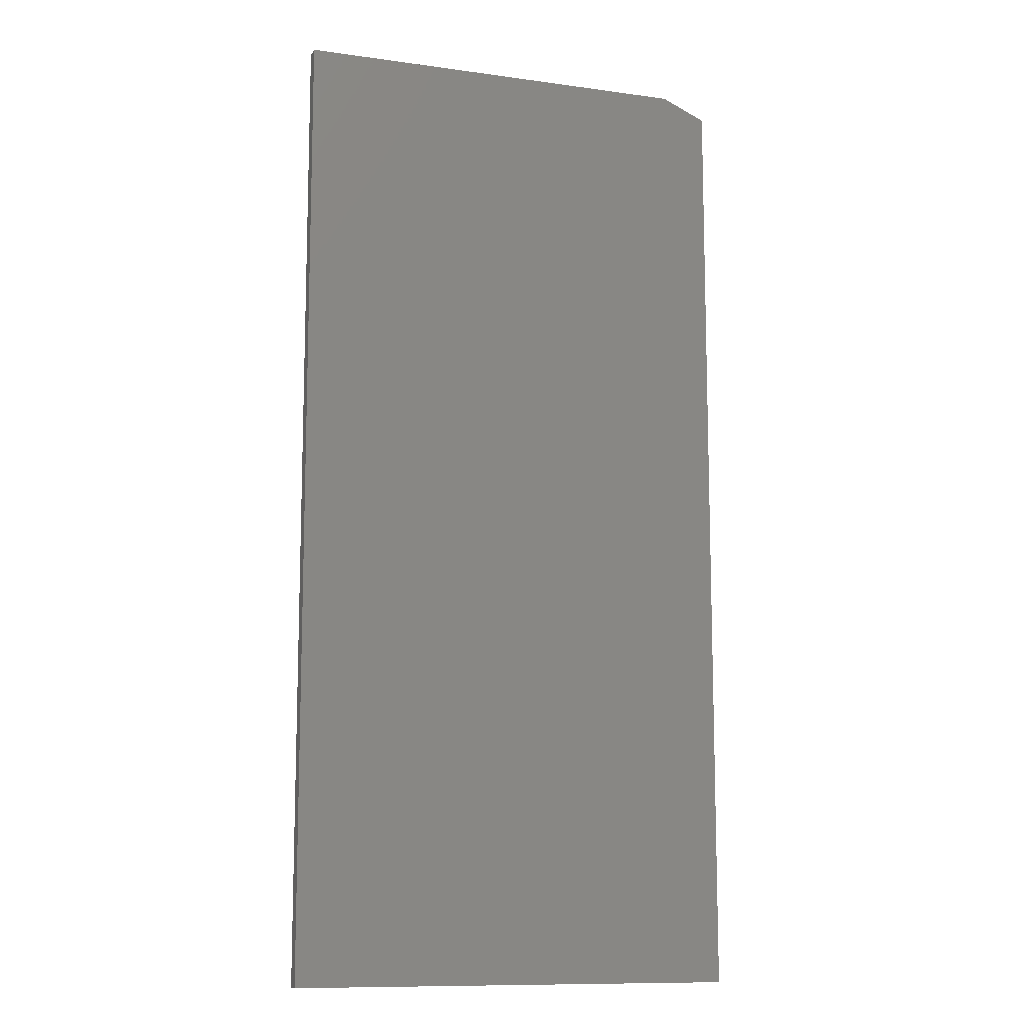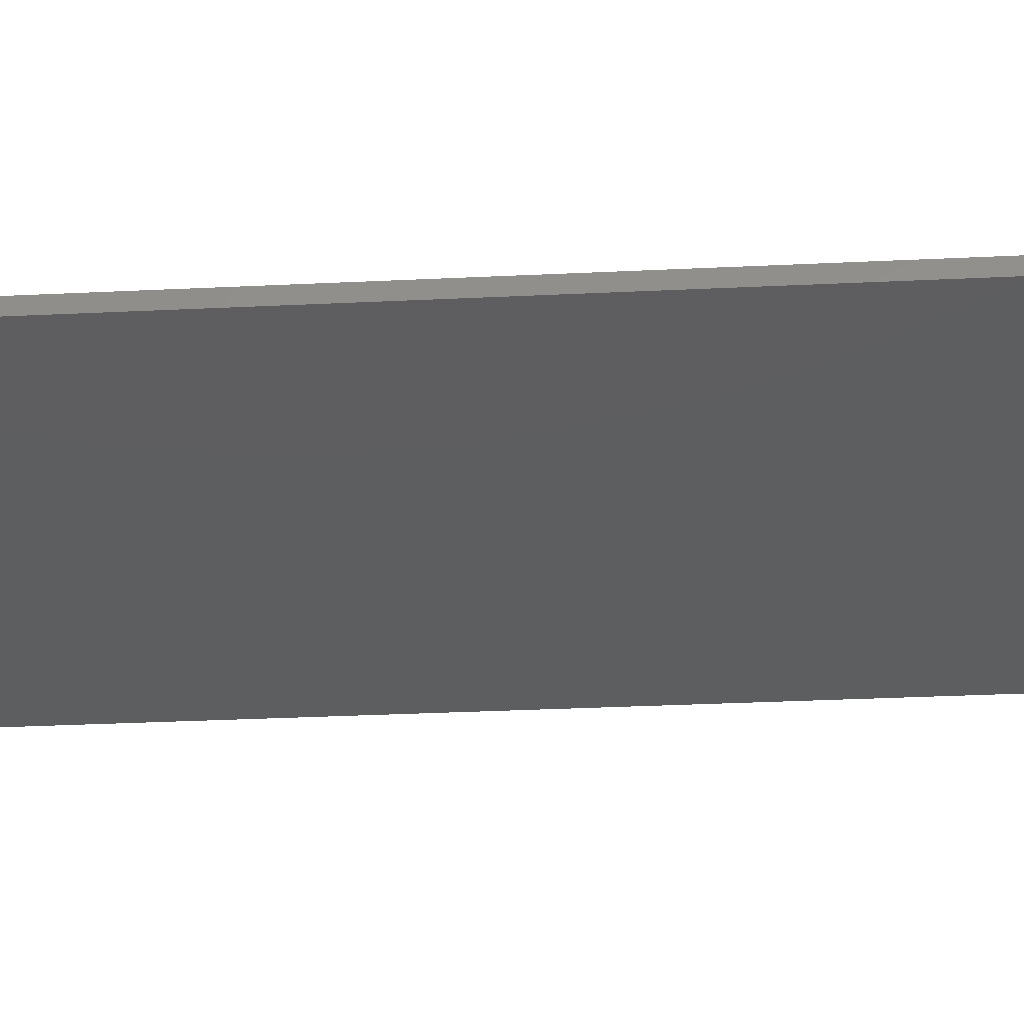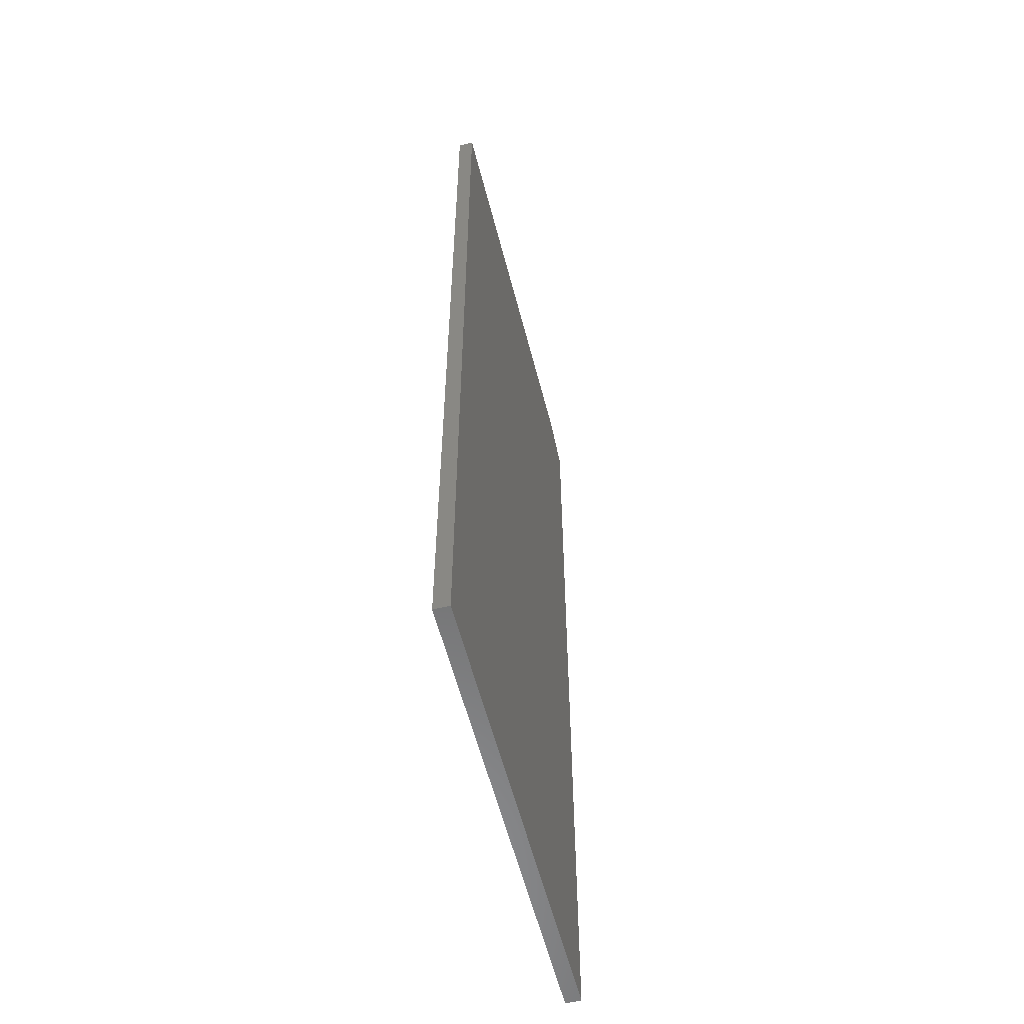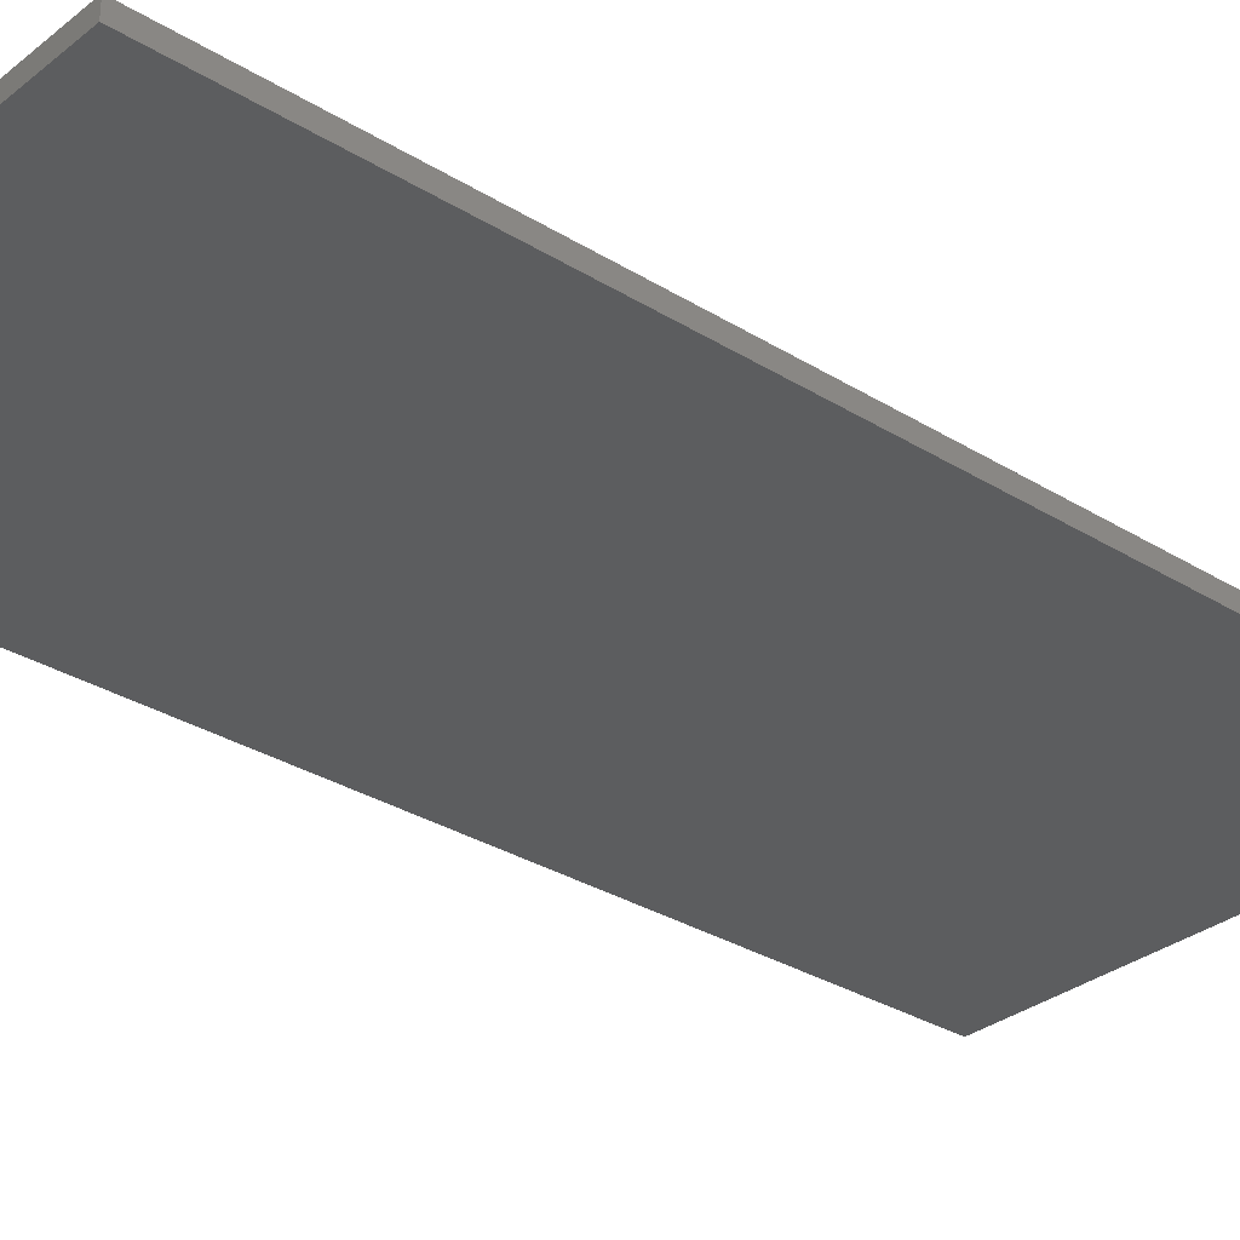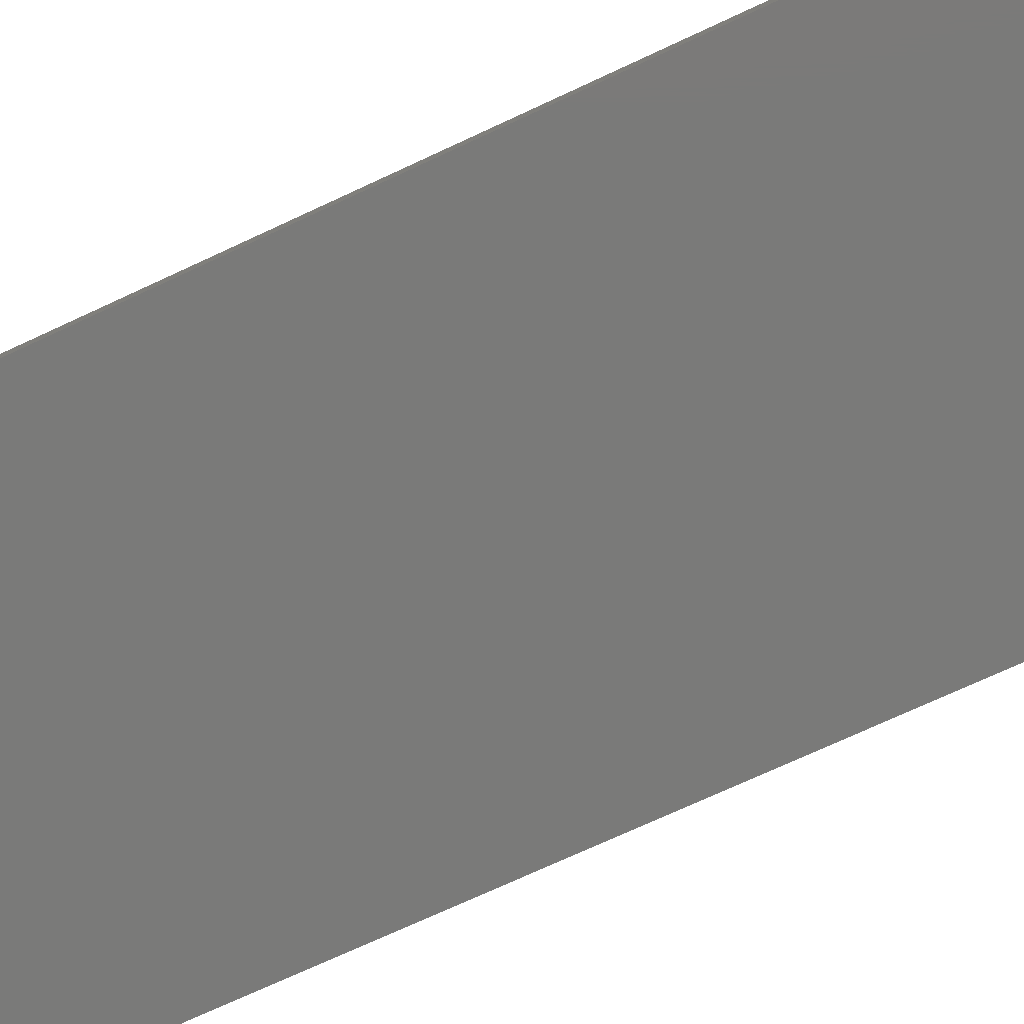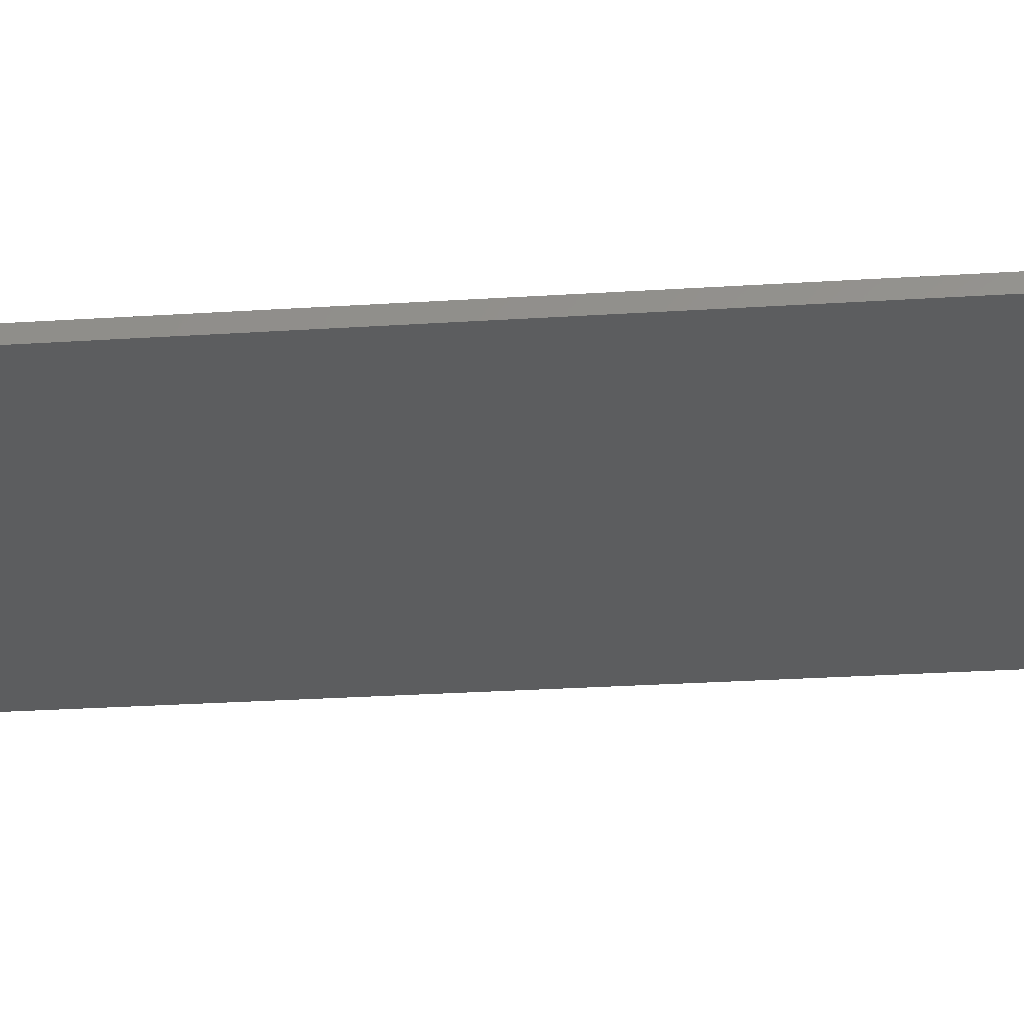
<metadata>
{"format":"stl","ext":"stl","renderer":"f3d","projection":"perspective","resolution":1024,"background":"white","views":[{"elev":-11.2,"azim":161.2,"up":"+Z"},{"elev":-35.0,"azim":93.6,"up":"+Y"},{"elev":-57.7,"azim":104.3,"up":"+Z"},{"elev":-31.1,"azim":48.5,"up":"+Y"},{"elev":-73.1,"azim":-65.1,"up":"+Y"},{"elev":-30.9,"azim":95.1,"up":"+Y"}]}
</metadata>
<code>
# stl→obj: 10 verts, 16 faces
v -0.3516 -0.02344 -0.75
v 0.3432 -0.02344 -0.75
v -0.3516 -0.02344 0.7188
v 0.3432 -0.02344 0.75
v -0.2812 -0.02344 0.75
v -0.2812 1.704e-16 0.75
v 0.3432 2.051e-16 0.75
v -0.3516 1.631e-16 0.7188
v 0.3432 3.857e-17 -0.75
v -0.3516 0 -0.75
f 1 2 3
f 3 2 4
f 3 4 5
f 6 7 8
f 8 7 9
f 8 9 10
f 3 8 1
f 1 8 10
f 4 7 5
f 5 7 6
f 3 5 8
f 8 5 6
f 2 9 4
f 4 9 7
f 1 10 2
f 2 10 9

</code>
